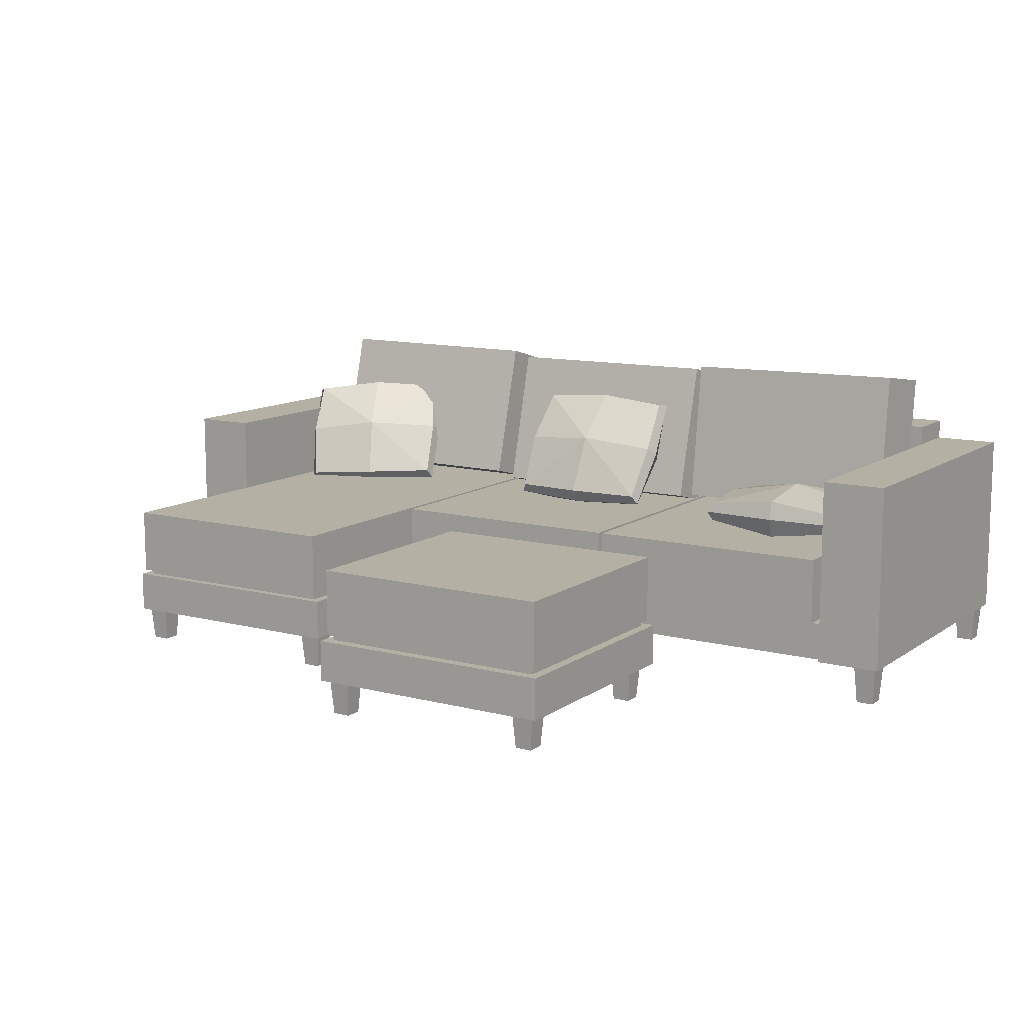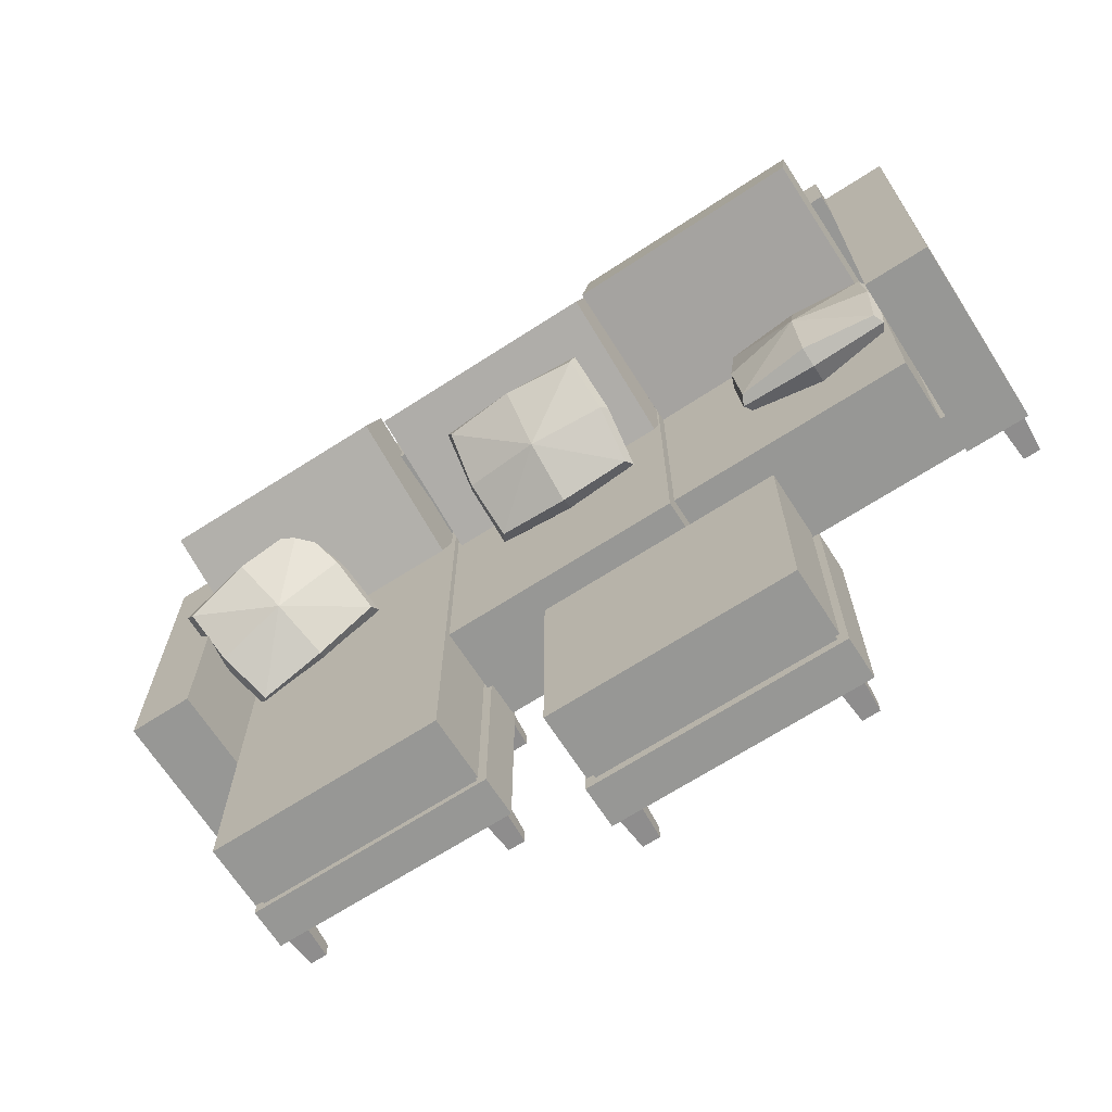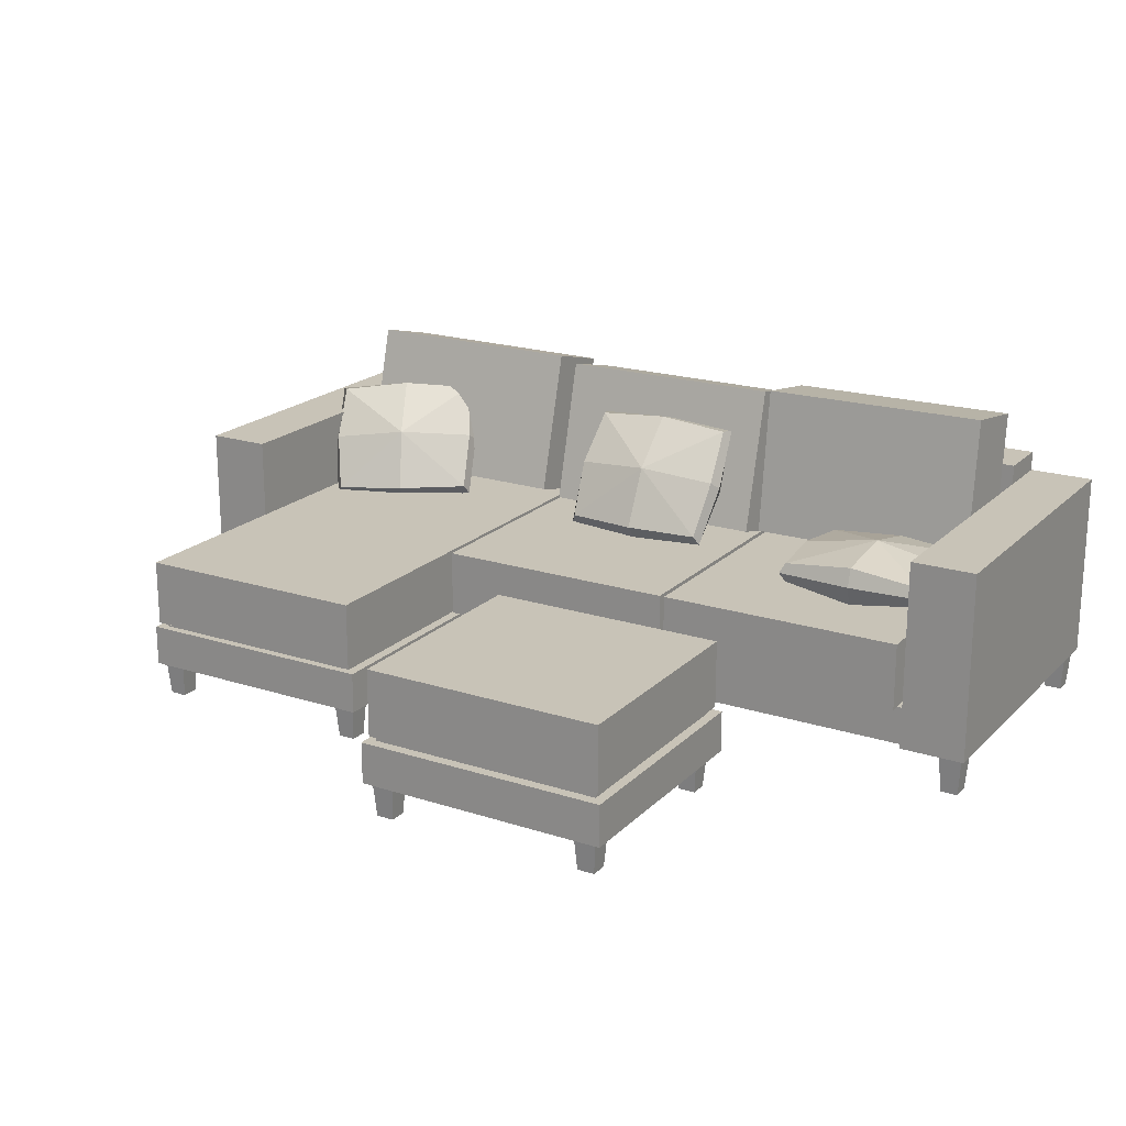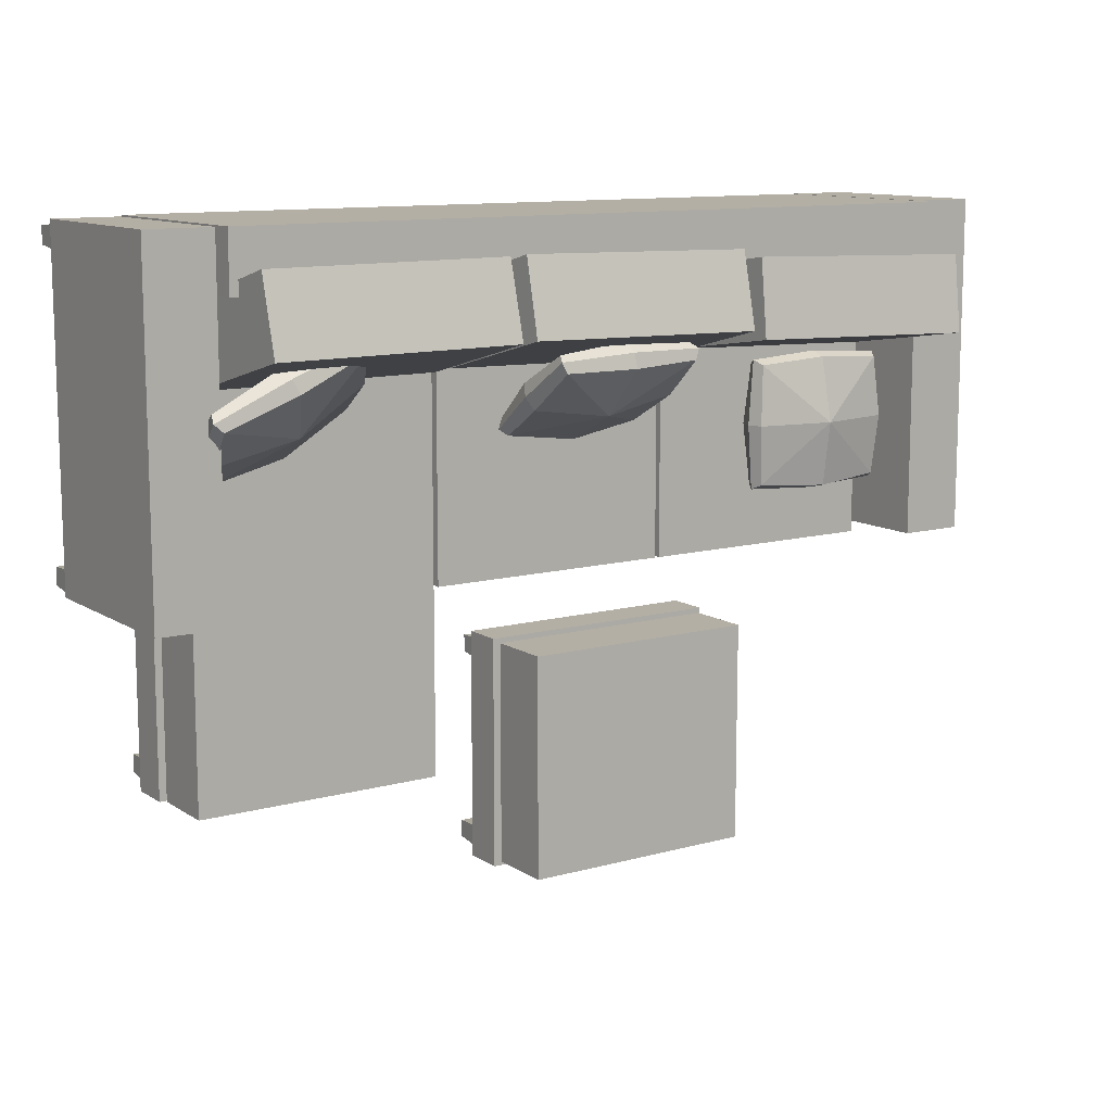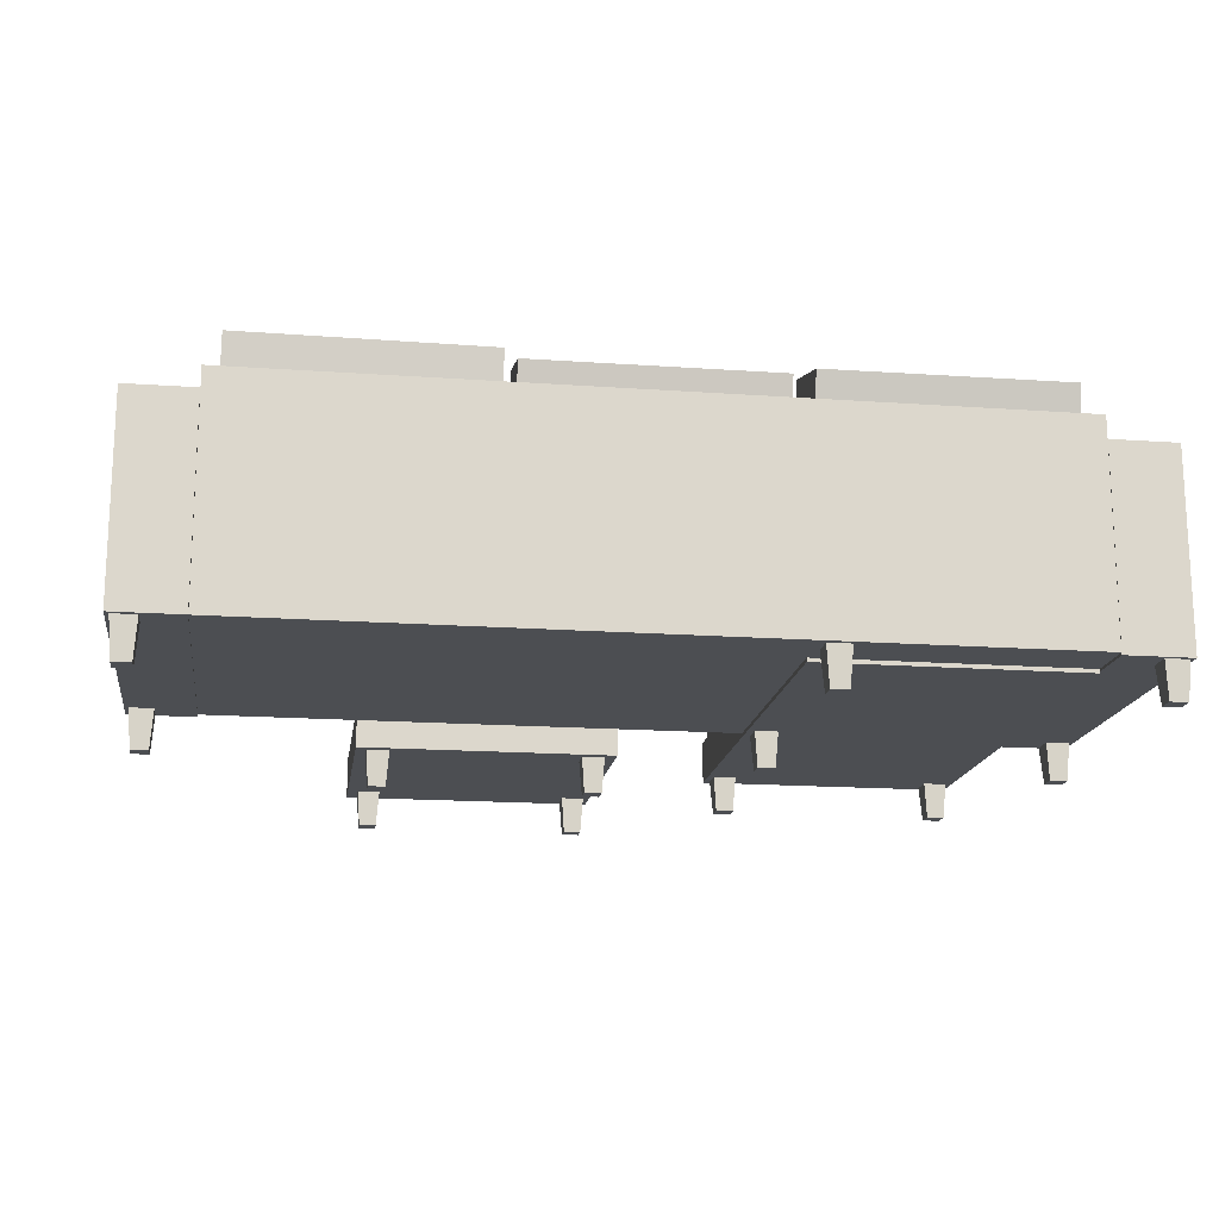
<metadata>
{"format":"obj","ext":"obj","renderer":"f3d","projection":"perspective","resolution":1024,"background":"white","views":[{"elev":11.4,"azim":-147.8,"up":"+Y"},{"elev":-68.1,"azim":-147.2,"up":"+Z"},{"elev":19.8,"azim":-149.2,"up":"+Y"},{"elev":11.3,"azim":146.2,"up":"+Z"},{"elev":-16.6,"azim":-8.3,"up":"+Y"}]}
</metadata>
<code>
v 0.724 -0.03805 0.4367
v 0.724 -0.01805 0.4367
v 0.724 -0.01805 -0.5133
v 0.724 -0.03805 -0.5133
v 0.234 -0.03805 0.4367
v 0.234 -0.03805 -0.5133
v 0.234 -0.01805 -0.5133
v 0.234 -0.01805 0.4367
v 0.7455 -0.117 -0.1312
v 0.8816 -0.117 -0.1312
v 0.8816 0.2817 -0.1312
v 0.7455 0.2817 -0.1312
v 0.7455 -0.117 0.5688
v 0.7455 0.2817 0.5688
v 0.8816 0.2817 0.5688
v 0.8816 -0.117 0.5688
v 0.2128 -0.1209 -0.53
v 0.2128 -0.03425 -0.53
v 0.2128 -0.03425 0.46
v 0.2128 -0.1209 0.46
v 0.7442 -0.1209 -0.53
v 0.7442 -0.1209 0.46
v 0.7442 -0.03425 0.46
v 0.7442 -0.03425 -0.53
v 0.744 -0.113 0.4517
v 0.744 -0.113 0.5717
v 0.744 0.327 0.5717
v 0.744 0.327 0.4517
v -0.846 -0.113 0.4517
v -0.846 0.327 0.4517
v -0.846 0.327 0.5717
v -0.846 -0.113 0.5717
v 0.224 -0.02305 -0.5283
v 0.224 0.117 -0.5283
v 0.224 0.117 0.4417
v 0.224 -0.02305 0.4417
v 0.734 -0.02305 -0.5283
v 0.734 -0.02305 0.4417
v 0.734 0.117 0.4417
v 0.734 0.117 -0.5283
v 0.868 -0.193 0.5177
v 0.868 -0.193 0.5537
v 0.874 -0.113 0.5597
v 0.874 -0.113 0.5117
v 0.832 -0.193 0.5177
v 0.826 -0.113 0.5117
v 0.826 -0.113 0.5597
v 0.832 -0.193 0.5537
v 0.726 -0.193 -0.5123
v 0.726 -0.193 -0.4763
v 0.732 -0.113 -0.4703
v 0.732 -0.113 -0.5183
v 0.69 -0.193 -0.5123
v 0.684 -0.113 -0.5183
v 0.684 -0.113 -0.4703
v 0.69 -0.193 -0.4763
v 0.868 -0.193 -0.1223
v 0.868 -0.193 -0.08627
v 0.874 -0.113 -0.08027
v 0.874 -0.113 -0.1283
v 0.832 -0.193 -0.1223
v 0.826 -0.113 -0.1283
v 0.826 -0.113 -0.08027
v 0.832 -0.193 -0.08627
v 0.266 -0.193 -0.5103
v 0.266 -0.193 -0.4743
v 0.272 -0.113 -0.4683
v 0.272 -0.113 -0.5163
v 0.23 -0.193 -0.5103
v 0.224 -0.113 -0.5163
v 0.224 -0.113 -0.4683
v 0.23 -0.193 -0.4743
v -0.846 -0.113 -0.1083
v 0.214 -0.113 -0.1083
v 0.214 -0.03305 -0.1083
v -0.846 -0.03305 -0.1083
v -0.846 -0.113 0.4517
v -0.846 -0.03305 0.4517
v 0.214 -0.03305 0.4517
v 0.214 -0.113 0.4517
v -0.306 -0.02305 -0.1483
v -0.306 0.117 -0.1483
v -0.306 0.117 0.4417
v -0.306 -0.02305 0.4417
v 0.214 -0.02305 -0.1483
v 0.214 -0.02305 0.4417
v 0.214 0.117 0.4417
v 0.214 0.117 -0.1483
v -0.836 -0.02305 -0.1483
v -0.836 0.117 -0.1483
v -0.836 0.117 0.4417
v -0.836 -0.02305 0.4417
v -0.316 -0.02305 -0.1483
v -0.316 -0.02305 0.4417
v -0.316 0.117 0.4417
v -0.316 0.117 -0.1483
v -0.9824 -0.113 -0.1278
v -0.8464 -0.113 -0.1278
v -0.8464 0.2857 -0.1278
v -0.9824 0.2857 -0.1278
v -0.9824 -0.113 0.5722
v -0.9824 0.2857 0.5722
v -0.8464 0.2857 0.5722
v -0.8464 -0.113 0.5722
v 0.1931 0.1315 0.2767
v 0.1902 0.09239 0.4299
v 0.1906 0.3986 0.5081
v 0.1935 0.4377 0.355
v -0.3002 0.1344 0.2681
v -0.2998 0.4406 0.3463
v -0.3027 0.4015 0.4994
v -0.3032 0.09526 0.4212
v -0.02403 -0.193 -0.7803
v -0.02403 -0.193 -0.7443
v -0.01803 -0.113 -0.7383
v -0.01803 -0.113 -0.7863
v -0.06003 -0.193 -0.7803
v -0.06603 -0.113 -0.7863
v -0.06603 -0.113 -0.7383
v -0.06003 -0.193 -0.7443
v -0.3243 0.137 0.2826
v -0.3287 0.114 0.4389
v -0.3249 0.4267 0.485
v -0.3204 0.4497 0.3287
v -0.8174 0.145 0.2696
v -0.8135 0.4577 0.3158
v -0.818 0.4347 0.4721
v -0.8218 0.122 0.4259
v 0.232 -0.193 -0.09227
v 0.268 -0.193 -0.09227
v 0.274 -0.113 -0.09827
v 0.226 -0.113 -0.09827
v 0.232 -0.193 -0.05627
v 0.226 -0.113 -0.05027
v 0.274 -0.113 -0.05027
v 0.268 -0.193 -0.05627
v -0.932 -0.193 -0.1123
v -0.932 -0.193 -0.07627
v -0.926 -0.113 -0.07027
v -0.926 -0.113 -0.1183
v -0.968 -0.193 -0.1123
v -0.974 -0.113 -0.1183
v -0.974 -0.113 -0.07027
v -0.968 -0.193 -0.07627
v -0.932 -0.193 0.5197
v -0.932 -0.193 0.5557
v -0.926 -0.113 0.5617
v -0.926 -0.113 0.5137
v -0.968 -0.193 0.5197
v -0.974 -0.113 0.5137
v -0.974 -0.113 0.5617
v -0.968 -0.193 0.5557
v 0.7268 0.1479 0.2718
v 0.7276 0.1079 0.4247
v 0.7264 0.4138 0.5046
v 0.7256 0.4537 0.3517
v 0.2333 0.1454 0.2737
v 0.2321 0.4512 0.3536
v 0.2329 0.4113 0.5065
v 0.2341 0.1055 0.4267
v 0.23 -0.193 0.5537
v 0.23 -0.193 0.5177
v 0.224 -0.113 0.5117
v 0.224 -0.113 0.5597
v 0.266 -0.193 0.5537
v 0.272 -0.113 0.5597
v 0.272 -0.113 0.5117
v 0.266 -0.193 0.5177
v -0.5369 -0.1192 -0.8
v -0.5369 -0.03255 -0.8
v -0.5369 -0.03255 -0.31
v -0.5369 -0.1193 -0.31
v -0.005525 -0.1192 -0.8
v -0.005524 -0.1193 -0.31
v -0.005524 -0.03255 -0.31
v -0.005525 -0.03255 -0.8
v -0.5258 -0.02135 -0.7883
v -0.5258 0.1187 -0.7883
v -0.5258 0.1187 -0.3183
v -0.5258 -0.02135 -0.3183
v -0.01577 -0.02135 -0.7883
v -0.01577 -0.02135 -0.3183
v -0.01577 0.1187 -0.3183
v -0.01577 0.1187 -0.7883
v -0.474 -0.193 -0.7723
v -0.474 -0.193 -0.7363
v -0.468 -0.113 -0.7303
v -0.468 -0.113 -0.7783
v -0.51 -0.193 -0.7723
v -0.516 -0.113 -0.7783
v -0.516 -0.113 -0.7303
v -0.51 -0.193 -0.7363
v -0.474 -0.193 -0.3703
v -0.474 -0.193 -0.3343
v -0.468 -0.113 -0.3283
v -0.468 -0.113 -0.3763
v -0.51 -0.193 -0.3703
v -0.516 -0.113 -0.3763
v -0.516 -0.113 -0.3283
v -0.51 -0.193 -0.3343
v -0.03403 -0.193 -0.3723
v -0.03403 -0.193 -0.3363
v -0.02803 -0.113 -0.3303
v -0.02803 -0.113 -0.3783
v -0.07003 -0.193 -0.3723
v -0.07603 -0.113 -0.3783
v -0.07603 -0.113 -0.3303
v -0.07003 -0.193 -0.3363
v -0.526 0.147 -0.008267
v -0.516 0.137 0.1167
v -0.506 0.167 0.1167
v -0.516 0.167 -0.01827
v -0.826 0.147 -0.008267
v -0.836 0.167 -0.01827
v -0.846 0.167 0.1167
v -0.836 0.137 0.1167
v -0.676 0.107 0.1167
v -0.526 0.187 -0.008267
v -0.676 0.227 0.1167
v -0.676 0.207 -0.01827
v -0.676 0.167 -0.02827
v -0.676 0.127 -0.01827
v -0.526 0.147 0.2417
v -0.676 0.137 0.2517
v -0.676 0.167 0.2617
v -0.516 0.167 0.2517
v -0.516 0.197 0.1167
v -0.526 0.187 0.2417
v -0.836 0.197 0.1167
v -0.826 0.187 0.2417
v -0.836 0.167 0.2517
v -0.826 0.147 0.2417
v -0.676 0.197 0.2517
v -0.826 0.187 -0.008267
v 0.7075 0.1007 0.1256
v 0.7529 0.197 0.1926
v 0.7529 0.2136 0.1657
v 0.7079 0.1034 0.1013
v 0.4332 0.1148 0.2463
v 0.4153 0.1185 0.23
v 0.442 0.2297 0.3025
v 0.4603 0.2121 0.3213
v 0.6158 0.1874 0.2798
v 0.6953 0.1235 0.09513
v 0.5791 0.2559 0.1884
v 0.5494 0.1338 0.1351
v 0.559 0.1028 0.1605
v 0.5738 0.08814 0.1961
v 0.7739 0.3056 0.2525
v 0.6425 0.3152 0.3255
v 0.6359 0.3405 0.3077
v 0.7796 0.3248 0.2383
v 0.7346 0.2312 0.1469
v 0.7617 0.3285 0.222
v 0.442 0.2463 0.2756
v 0.4874 0.3426 0.3426
v 0.487 0.3399 0.3669
v 0.4996 0.3198 0.3731
v 0.6241 0.3494 0.2797
v 0.421 0.1377 0.2158
v 0.07148 0.1253 0.1727
v 0.08254 0.2232 0.2509
v 0.09179 0.2401 0.2258
v 0.08091 0.1283 0.1503
v -0.2284 0.1227 0.18
v -0.239 0.1256 0.158
v -0.2481 0.2372 0.2341
v -0.2374 0.2204 0.2587
v -0.07666 0.205 0.2796
v 0.07048 0.1477 0.1396
v -0.07964 0.2723 0.1803
v -0.08003 0.1494 0.1211
v -0.0791 0.1187 0.1485
v -0.07804 0.1045 0.1872
v 0.07312 0.3321 0.313
v -0.07652 0.3335 0.3306
v -0.0772 0.3586 0.3114
v 0.08268 0.3517 0.3019
v 0.08105 0.2569 0.2013
v 0.07212 0.3546 0.2799
v -0.2388 0.2541 0.209
v -0.2278 0.352 0.2872
v -0.2372 0.349 0.3096
v -0.2268 0.3296 0.3203
v -0.07801 0.3672 0.2809
v -0.2294 0.1451 0.1469
v -0.02603 -0.03305 -0.3283
v -0.02603 -0.01305 -0.3283
v -0.02603 -0.01305 -0.7783
v -0.02603 -0.03305 -0.7783
v -0.516 -0.03305 -0.3283
v -0.516 -0.03305 -0.7783
v -0.516 -0.01305 -0.7783
v -0.516 -0.01305 -0.3283
o group1170318925
g mesh1170318925
f 4 3 2 1
f 8 7 6 5
f 2 8 5 1
f 6 7 3 4
f 5 6 4 1
f 3 7 8 2
o group1314930489
g mesh1314930489
f 12 11 10 9
f 16 15 14 13
f 10 16 13 9
f 14 15 11 12
f 13 14 12 9
f 11 15 16 10
o group1434836141
g mesh1434836141
f 20 19 18 17
f 24 23 22 21
f 18 24 21 17
f 22 23 19 20
f 21 22 20 17
f 19 23 24 18
o group1177553632
g mesh1177553632
f 28 27 26 25
f 32 31 30 29
f 26 32 29 25
f 30 31 27 28
f 29 30 28 25
f 27 31 32 26
o group1099761130
g mesh1099761130
f 36 35 34 33
f 40 39 38 37
f 34 40 37 33
f 38 39 35 36
f 37 38 36 33
f 35 39 40 34
o group1605850272
g mesh1605850272
f 44 43 42 41
f 48 47 46 45
f 42 48 45 41
f 46 47 43 44
f 45 46 44 41
f 43 47 48 42
o group1236704374
g mesh1236704374
f 52 51 50 49
f 56 55 54 53
f 50 56 53 49
f 54 55 51 52
f 53 54 52 49
f 51 55 56 50
o group621936143
g mesh621936143
f 60 59 58 57
f 64 63 62 61
f 58 64 61 57
f 62 63 59 60
f 61 62 60 57
f 59 63 64 58
o group2012942376
g mesh2012942376
f 68 67 66 65
f 72 71 70 69
f 66 72 69 65
f 70 71 67 68
f 69 70 68 65
f 67 71 72 66
o group249645098
g mesh249645098
f 76 75 74 73
f 80 79 78 77
f 74 80 77 73
f 78 79 75 76
f 77 78 76 73
f 75 79 80 74
o group198131767
g mesh198131767
f 84 83 82 81
f 88 87 86 85
f 82 88 85 81
f 86 87 83 84
f 85 86 84 81
f 83 87 88 82
o group737595770
g mesh737595770
f 92 91 90 89
f 96 95 94 93
f 90 96 93 89
f 94 95 91 92
f 93 94 92 89
f 91 95 96 90
o group555617489
g mesh555617489
f 100 99 98 97
f 104 103 102 101
f 98 104 101 97
f 102 103 99 100
f 101 102 100 97
f 99 103 104 98
o group1730164428
g mesh1730164428
f 108 107 106 105
f 112 111 110 109
f 106 112 109 105
f 110 111 107 108
f 109 110 108 105
f 107 111 112 106
o group1082007962
g mesh1082007962
f 124 123 122 121
f 128 127 126 125
f 122 128 125 121
f 126 127 123 124
f 125 126 124 121
f 123 127 128 122
o group1447179156
g mesh1447179156
f 132 131 130 129
f 136 135 134 133
f 130 136 133 129
f 134 135 131 132
f 133 134 132 129
f 131 135 136 130
o group1186510194
g mesh1186510194
f 140 139 138 137
f 144 143 142 141
f 138 144 141 137
f 142 143 139 140
f 141 142 140 137
f 139 143 144 138
o group1567418547
g mesh1567418547
f 148 147 146 145
f 152 151 150 149
f 146 152 149 145
f 150 151 147 148
f 149 150 148 145
f 147 151 152 146
o group384254947
g mesh384254947
f 156 155 154 153
f 160 159 158 157
f 154 160 157 153
f 158 159 155 156
f 157 158 156 153
f 155 159 160 154
o group1494919863
g mesh1494919863
f 164 163 162 161
f 168 167 166 165
f 162 168 165 161
f 166 167 163 164
f 165 166 164 161
f 163 167 168 162
o group1922069655
g mesh1922069655
f 212 211 210 209
f 216 215 214 213
f 220 219 218
f 222 221 212 209
f 226 225 224 223
f 215 231 230 229
f 211 226 223 210
f 219 230 233
f 221 214 234 220
f 217 213 222
f 217 223 224
f 225 231 232 224
f 219 227 218
f 219 229 230
f 217 210 223
f 217 216 213
f 211 227 228 226
f 226 228 233 225
f 225 233 230 231
f 215 216 232 231
f 215 229 234 214
f 221 222 213 214
f 221 220 218 212
f 212 218 227 211
f 210 217 209
f 219 228 227
f 217 232 216
f 220 234 219
f 219 233 228
f 234 229 219
f 217 224 232
f 217 222 209
o group508393492
g mesh508393492
f 238 237 236 235
f 242 241 240 239
f 246 245 244
f 248 247 238 235
f 252 251 250 249
f 241 257 256 255
f 237 252 249 236
f 245 256 259
f 247 240 260 246
f 243 239 248
f 243 249 250
f 251 257 258 250
f 245 253 244
f 245 255 256
f 243 236 249
f 243 242 239
f 237 253 254 252
f 252 254 259 251
f 251 259 256 257
f 241 242 258 257
f 241 255 260 240
f 247 248 239 240
f 247 246 244 238
f 238 244 253 237
f 236 243 235
f 245 254 253
f 243 258 242
f 246 260 245
f 245 259 254
f 260 255 245
f 243 250 258
f 243 248 235
o group1307475515
g mesh1307475515
f 264 263 262 261
f 268 267 266 265
f 272 271 270
f 274 273 264 261
f 278 277 276 275
f 267 283 282 281
f 263 278 275 262
f 271 282 285
f 273 266 286 272
f 269 265 274
f 269 275 276
f 277 283 284 276
f 271 279 270
f 271 281 282
f 269 262 275
f 269 268 265
f 263 279 280 278
f 278 280 285 277
f 277 285 282 283
f 267 268 284 283
f 267 281 286 266
f 273 274 265 266
f 273 272 270 264
f 264 270 279 263
f 262 269 261
f 271 280 279
f 269 284 268
f 272 286 271
f 271 285 280
f 286 281 271
f 269 276 284
f 269 274 261
o group1633872756
g mesh1633872756
f 116 115 114 113
f 120 119 118 117
f 114 120 117 113
f 118 119 115 116
f 117 118 116 113
f 115 119 120 114
f 188 187 186 185
f 192 191 190 189
f 186 192 189 185
f 190 191 187 188
f 189 190 188 185
f 187 191 192 186
f 196 195 194 193
f 200 199 198 197
f 194 200 197 193
f 198 199 195 196
f 197 198 196 193
f 195 199 200 194
f 204 203 202 201
f 208 207 206 205
f 202 208 205 201
f 206 207 203 204
f 205 206 204 201
f 203 207 208 202
f 172 171 170 169
f 176 175 174 173
f 170 176 173 169
f 174 175 171 172
f 173 174 172 169
f 171 175 176 170
f 180 179 178 177
f 184 183 182 181
f 178 184 181 177
f 182 183 179 180
f 181 182 180 177
f 179 183 184 178
f 290 289 288 287
f 294 293 292 291
f 288 294 291 287
f 292 293 289 290
f 291 292 290 287
f 289 293 294 288

</code>
